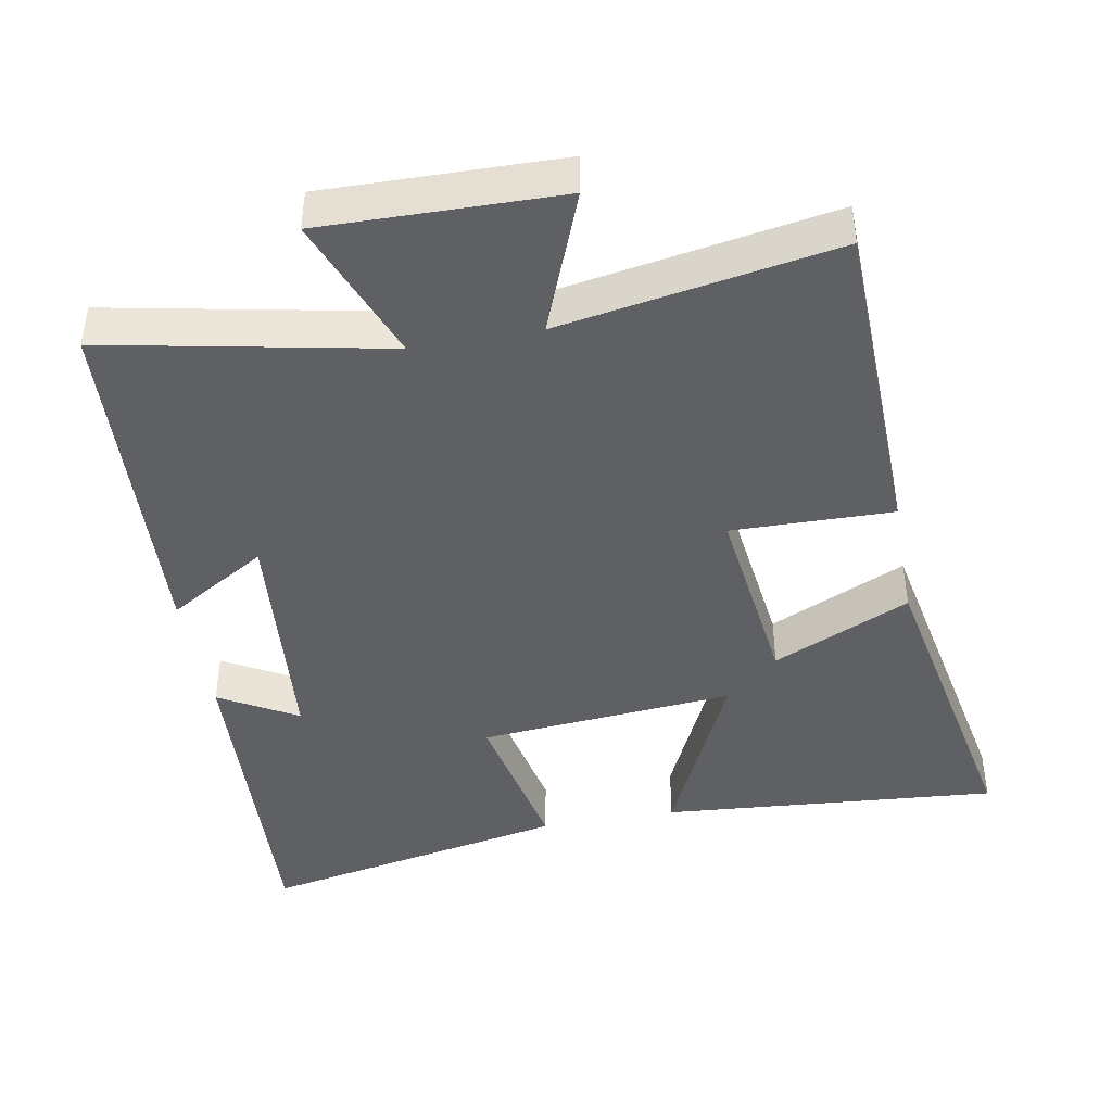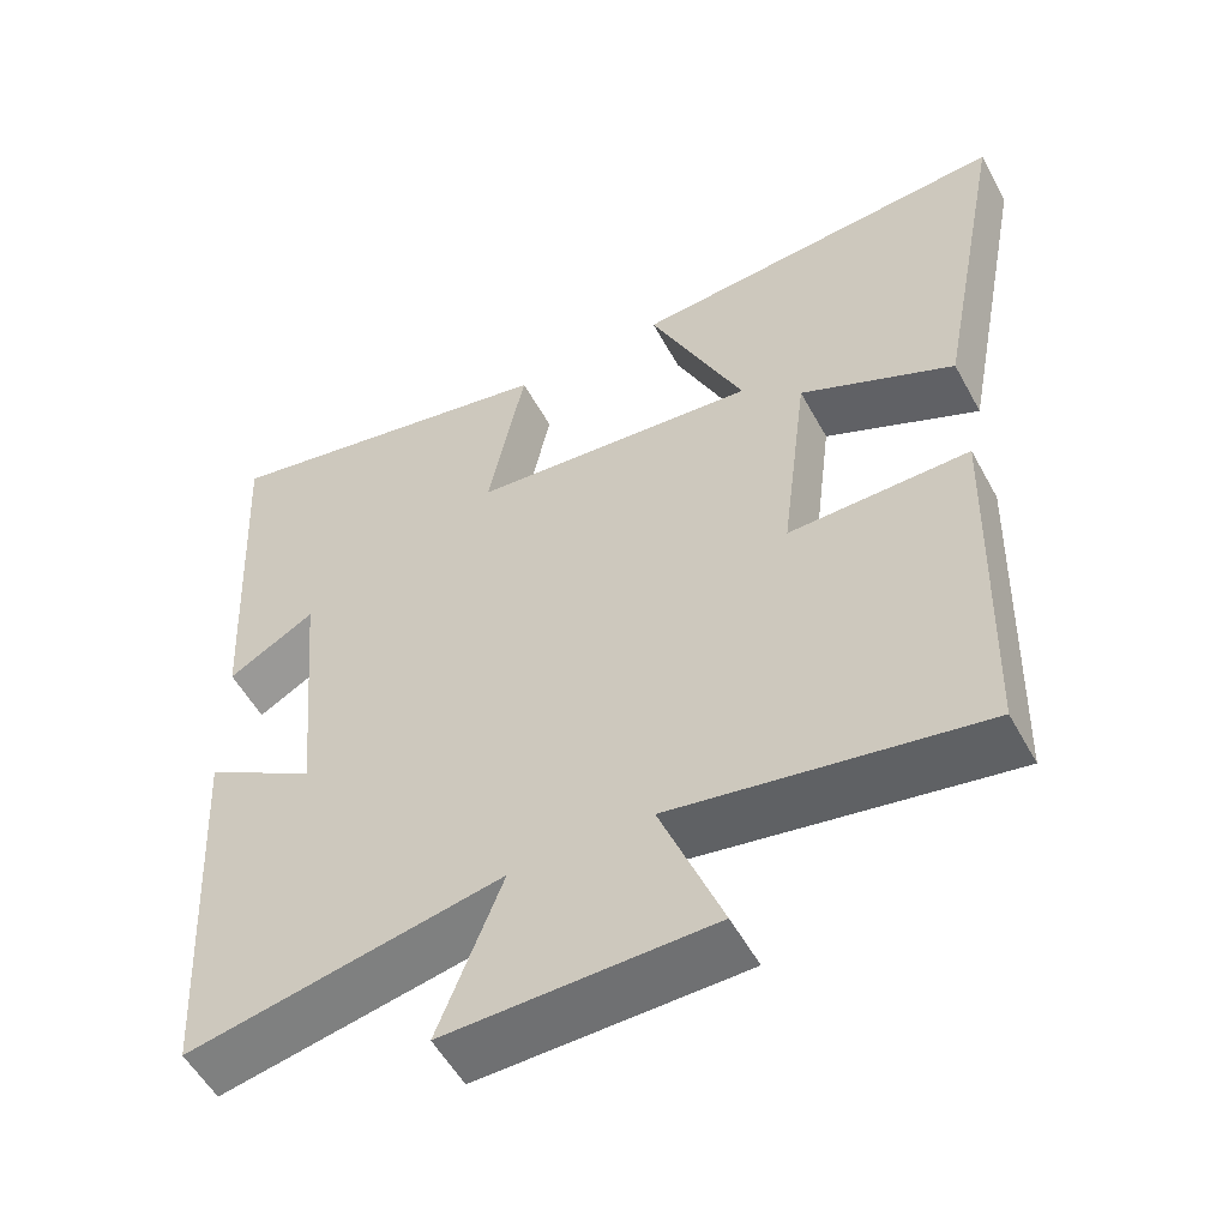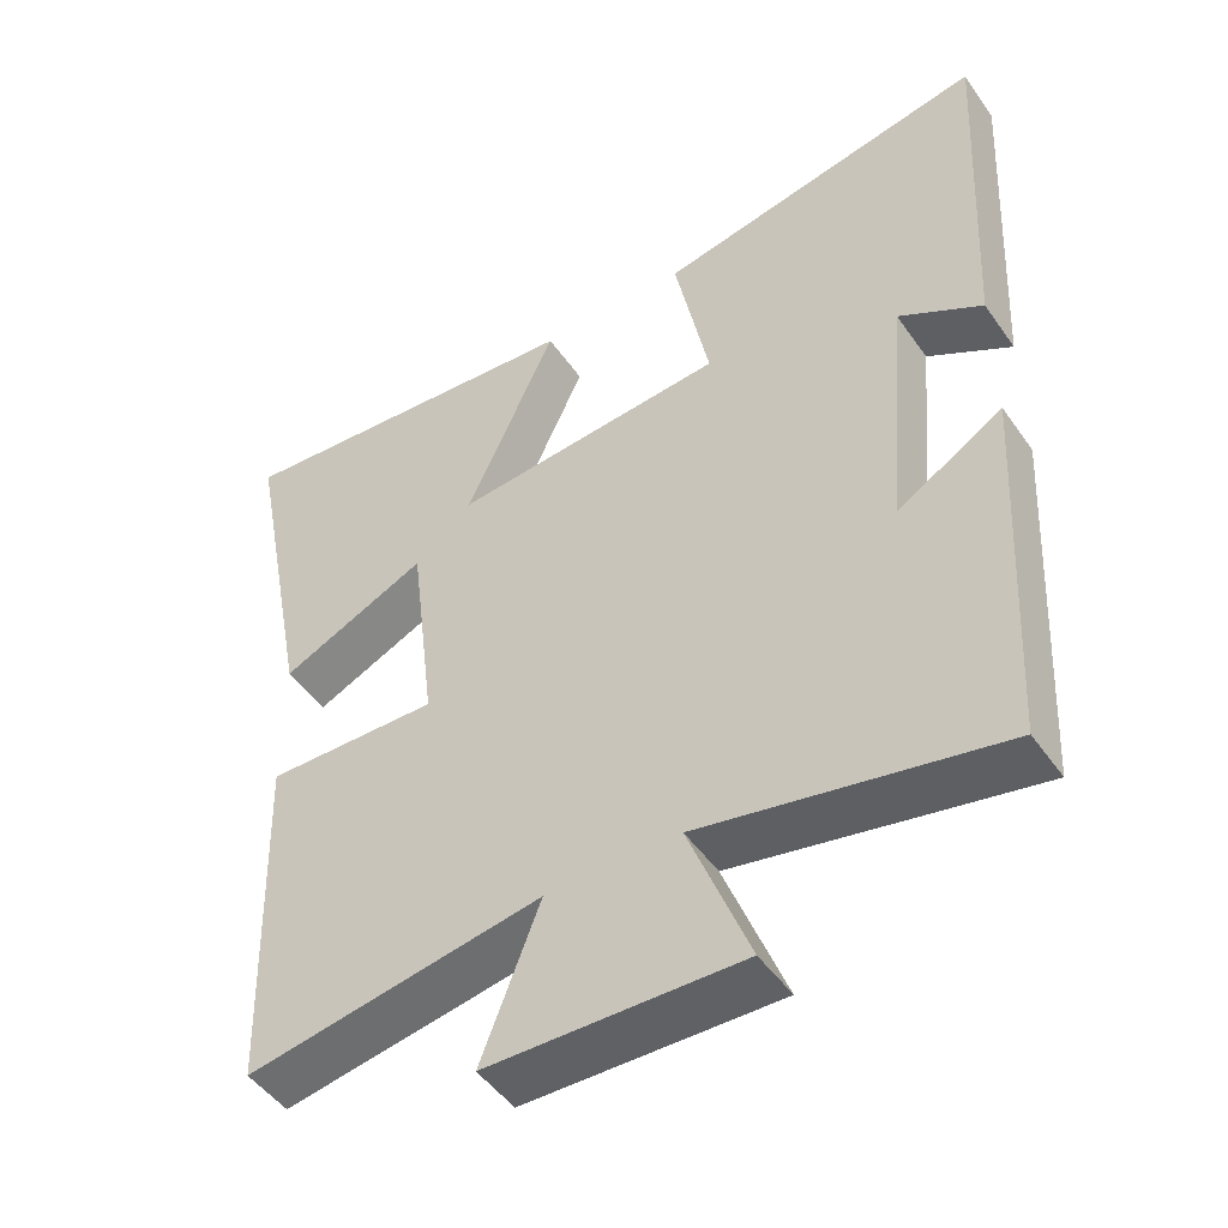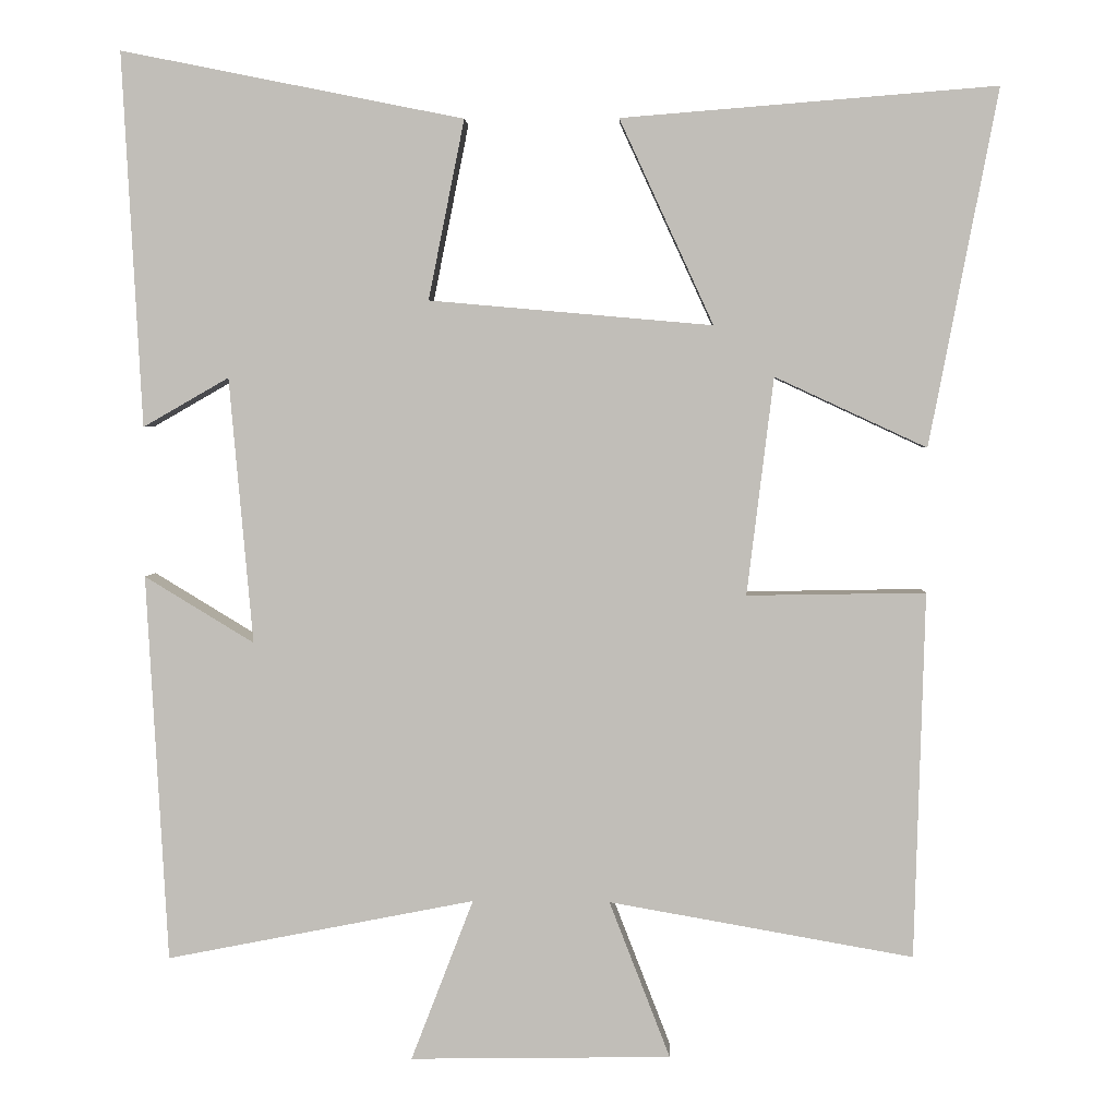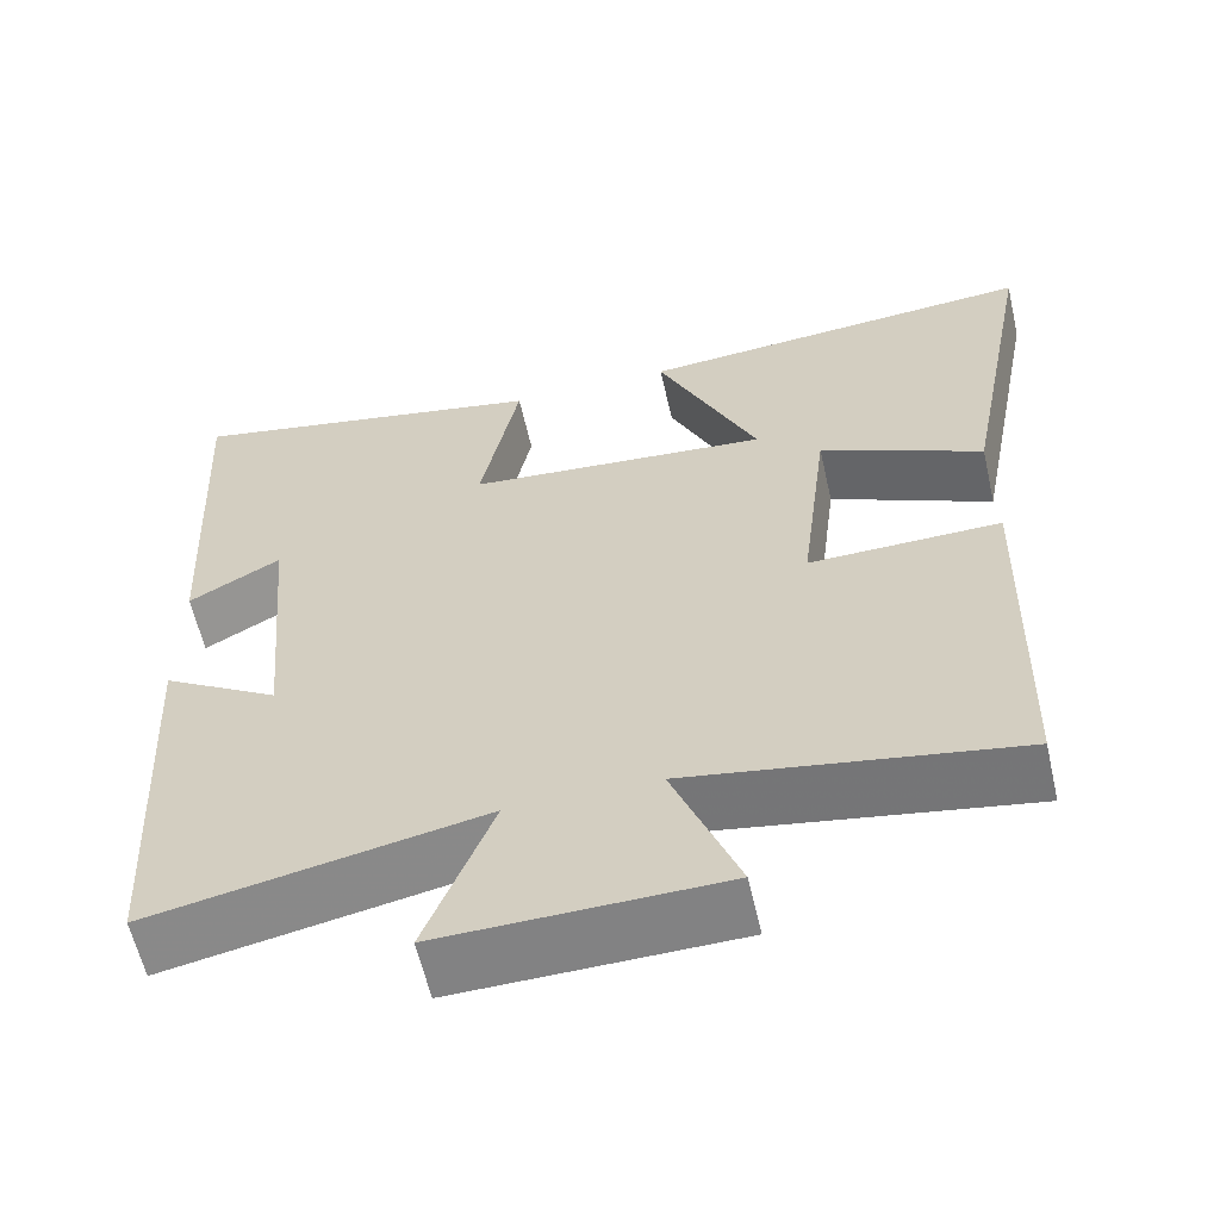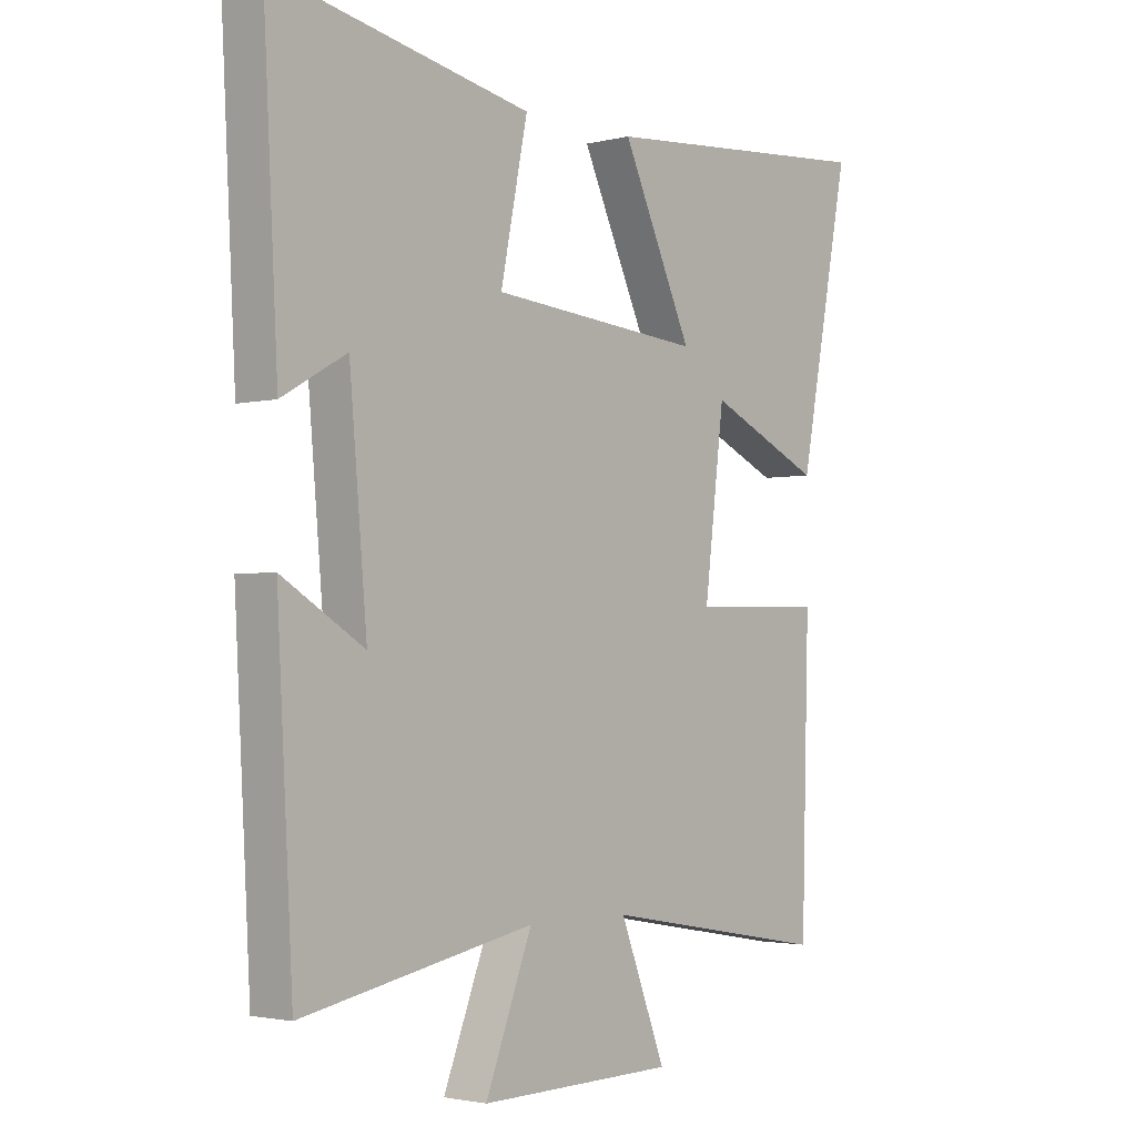
<metadata>
{"format":"obj","ext":"obj","renderer":"f3d","projection":"perspective","resolution":1024,"background":"white","views":[{"elev":-43.1,"azim":-169.7,"up":"+Y"},{"elev":-54.2,"azim":-151.8,"up":"+Z"},{"elev":-48.3,"azim":33.4,"up":"+Z"},{"elev":3.4,"azim":-177.6,"up":"+Z"},{"elev":-60.4,"azim":-167.2,"up":"+Z"},{"elev":-2.4,"azim":131.0,"up":"+Z"}]}
</metadata>
<code>
v -0.487 0.07 -0.568
v -0.5 0.07 -0.1
v -0.272 0.07 -0.104
v -0.306 0.07 0.174
v -0.5 0.07 0.084
v -0.587 0.07 0.538
v -0.109 0.07 0.5
v -0.229 0.07 0.239
v 0.133 0.07 0.271
v 0.087 0.07 0.5
v 0.525 0.07 0.588
v 0.5 0.07 0.11
v 0.39 0.07 0.173
v 0.36 0.07 -0.167
v 0.5 0.07 -0.082
v 0.473 0.07 -0.578
v 0.078 0.07 -0.5
v 0.158 0.07 -0.707
v -0.176 0.07 -0.701
v -0.098 0.07 -0.5
v -0.487 0 -0.568
v -0.5 0 -0.1
v -0.272 0 -0.104
v -0.306 0 0.174
v -0.5 0 0.084
v -0.587 0 0.538
v -0.109 0 0.5
v -0.229 0 0.239
v 0.133 0 0.271
v 0.087 0 0.5
v 0.525 0 0.588
v 0.5 0 0.11
v 0.39 0 0.173
v 0.36 0 -0.167
v 0.5 0 -0.082
v 0.473 0 -0.578
v 0.078 0 -0.5
v 0.158 0 -0.707
v -0.176 0 -0.701
v -0.098 0 -0.5
f 17 18 19 20
f 14 15 16 17
f 13 14 17 20
f 10 11 12 13
f 9 10 13
f 8 9 13 20
f 5 6 7 8
f 4 5 8
f 3 4 8 20
f 1 2 3 20
f 40 39 38 37
f 37 36 35 34
f 40 37 34 33
f 33 32 31 30
f 33 30 29
f 40 33 29 28
f 28 27 26 25
f 28 25 24
f 40 28 24 23
f 40 23 22 21
f 1 21 22 2
f 2 22 23 3
f 3 23 24 4
f 4 24 25 5
f 5 25 26 6
f 6 26 27 7
f 7 27 28 8
f 8 28 29 9
f 9 29 30 10
f 10 30 31 11
f 11 31 32 12
f 12 32 33 13
f 13 33 34 14
f 14 34 35 15
f 15 35 36 16
f 16 36 37 17
f 17 37 38 18
f 18 38 39 19
f 19 39 40 20
f 20 40 21 1

</code>
